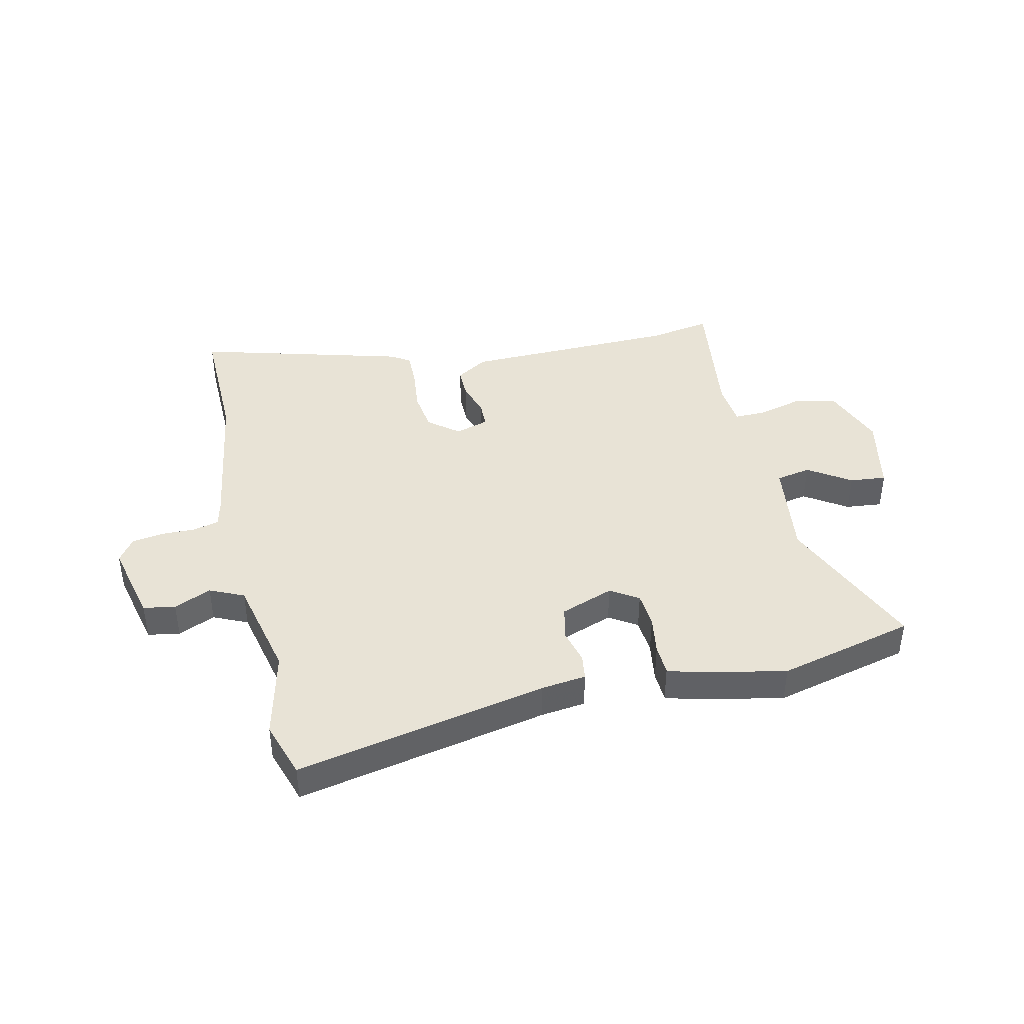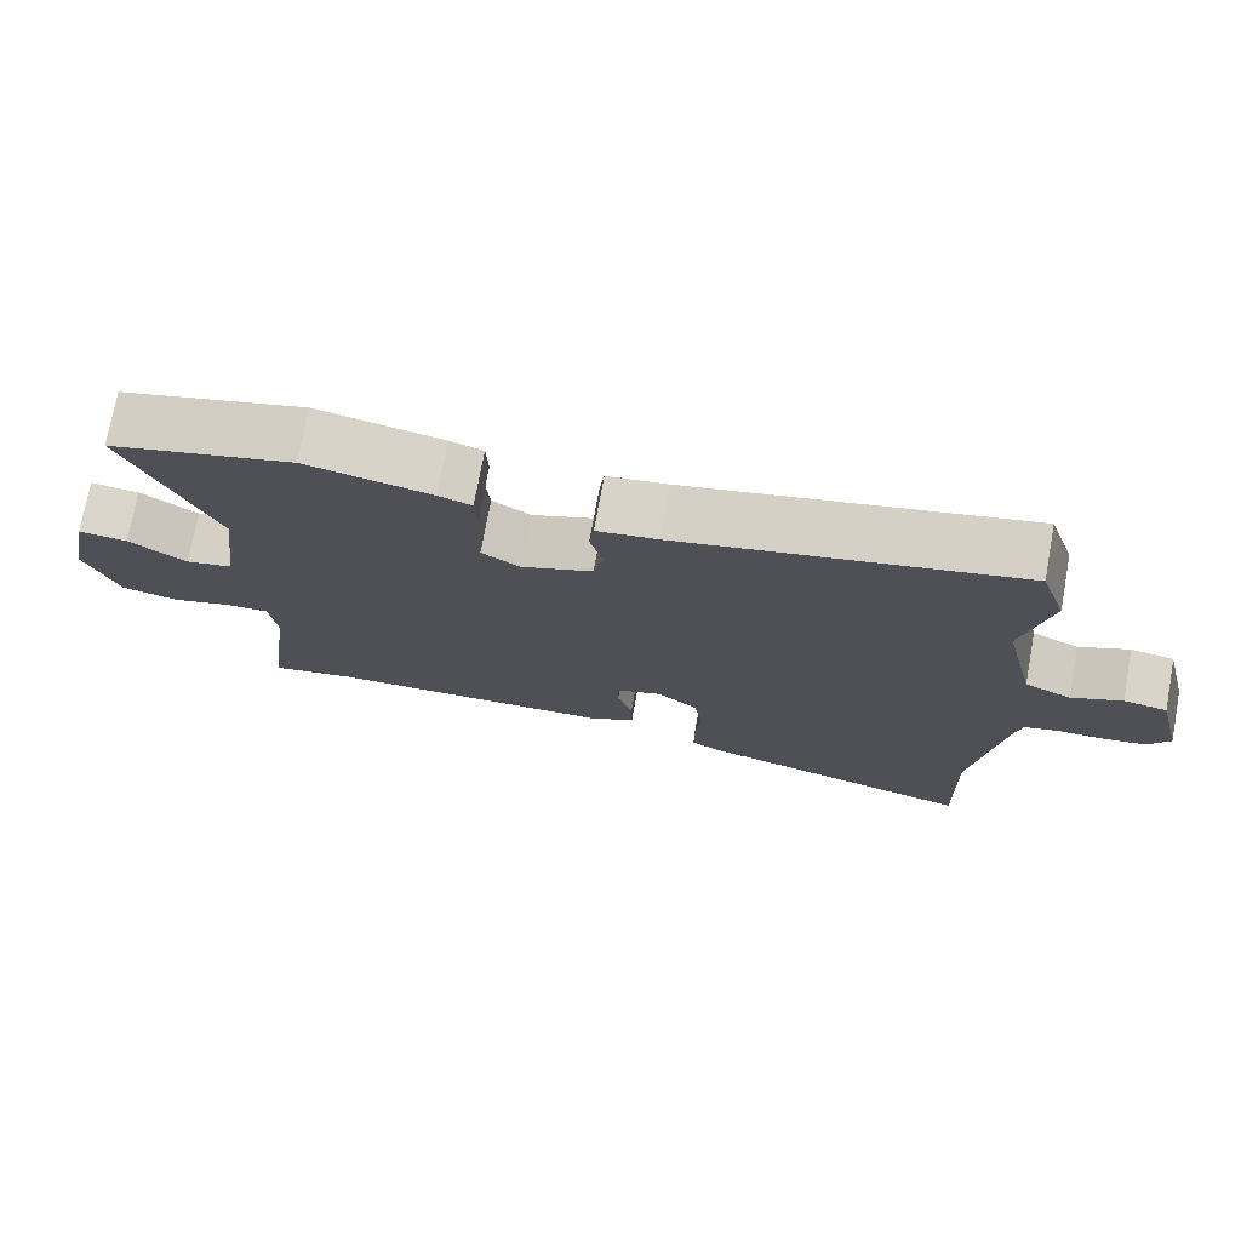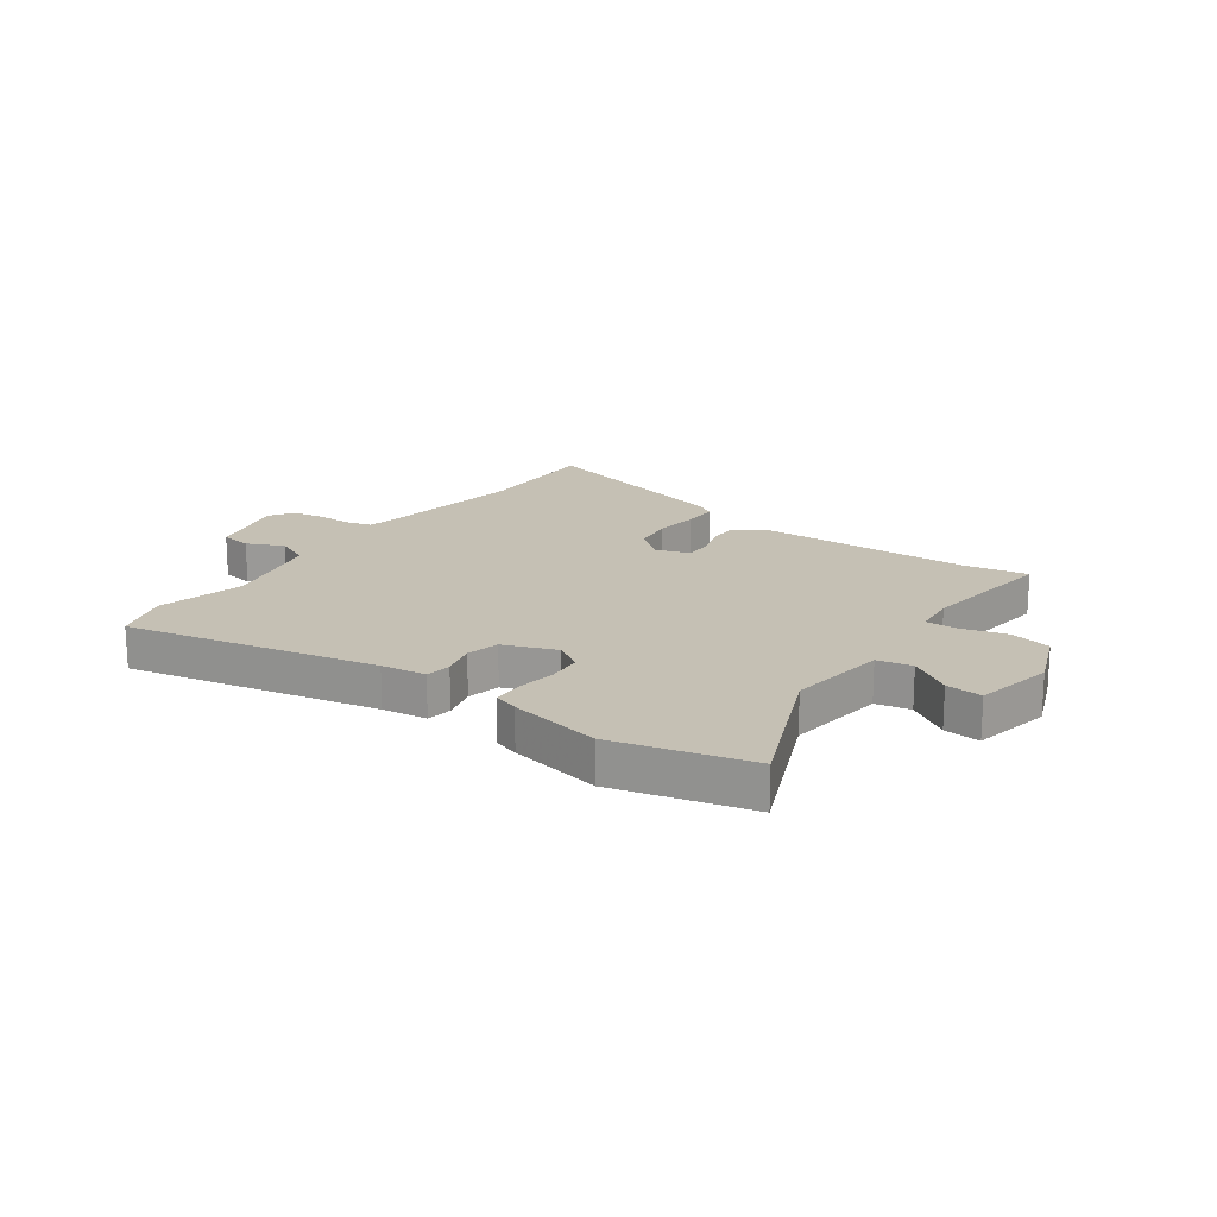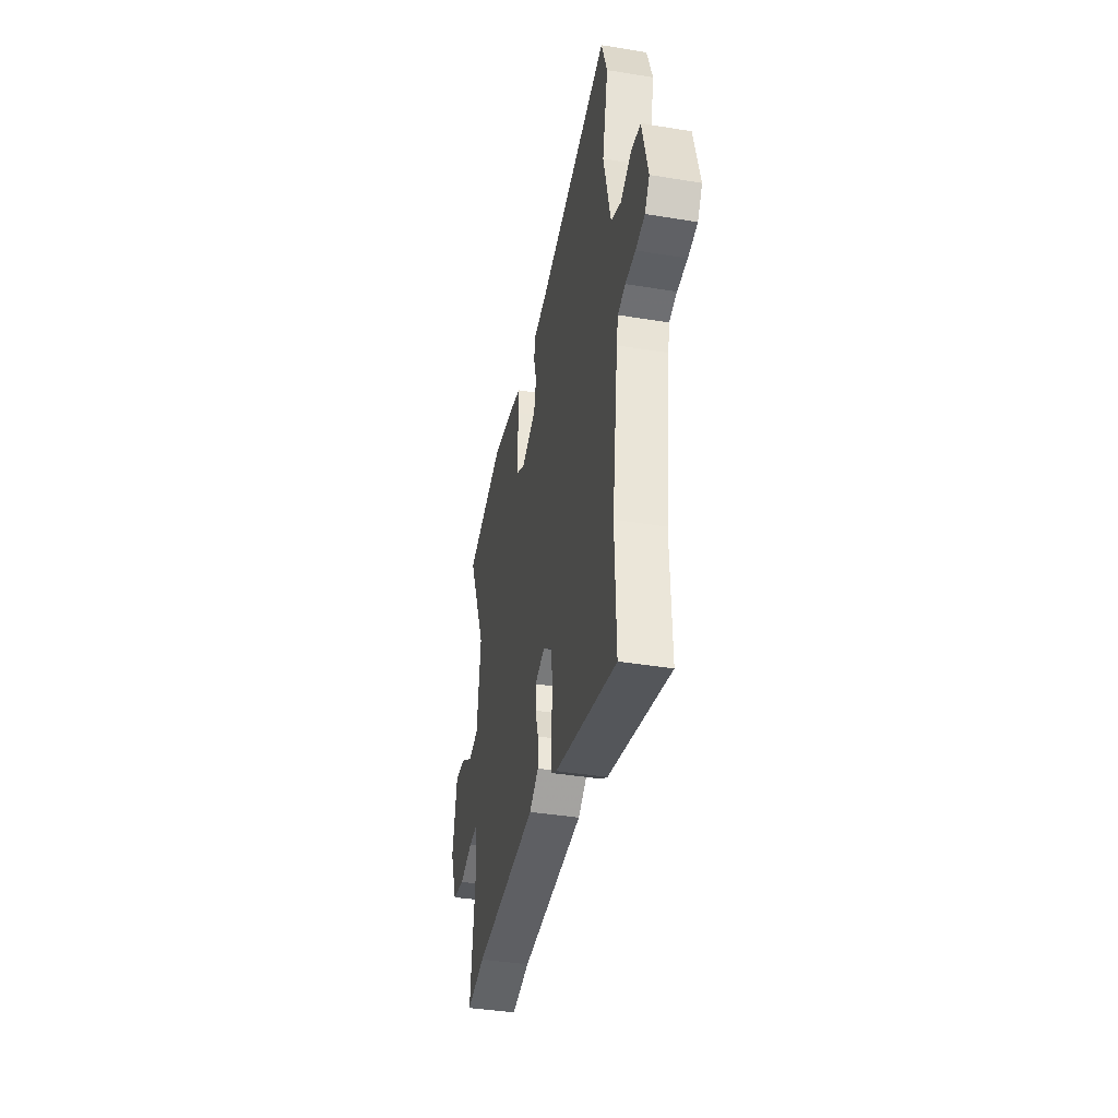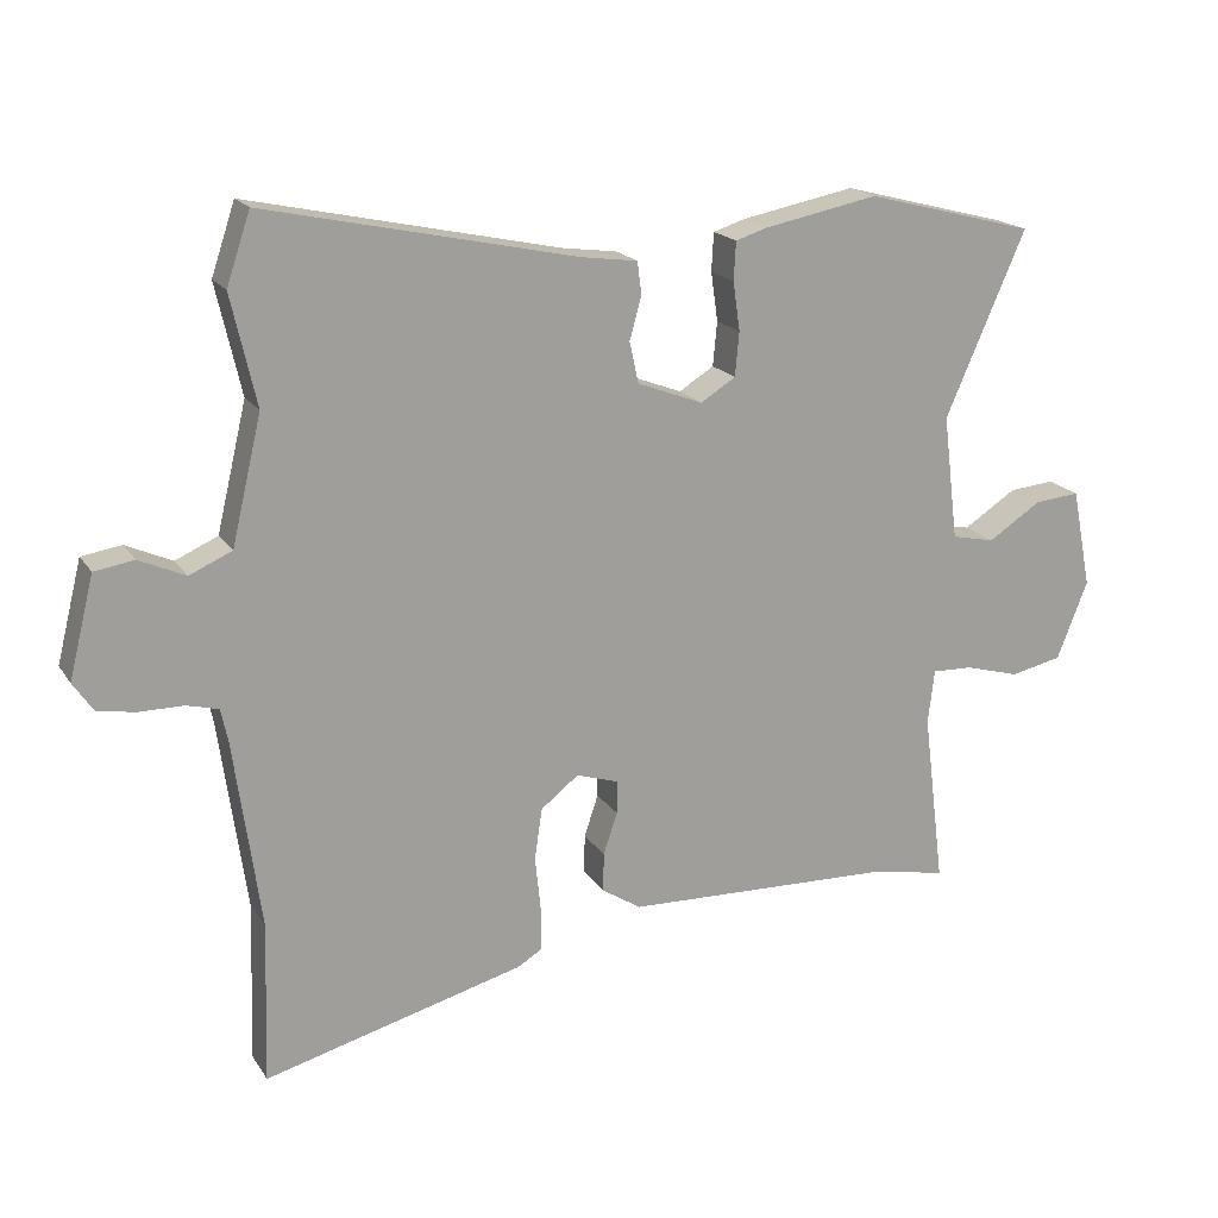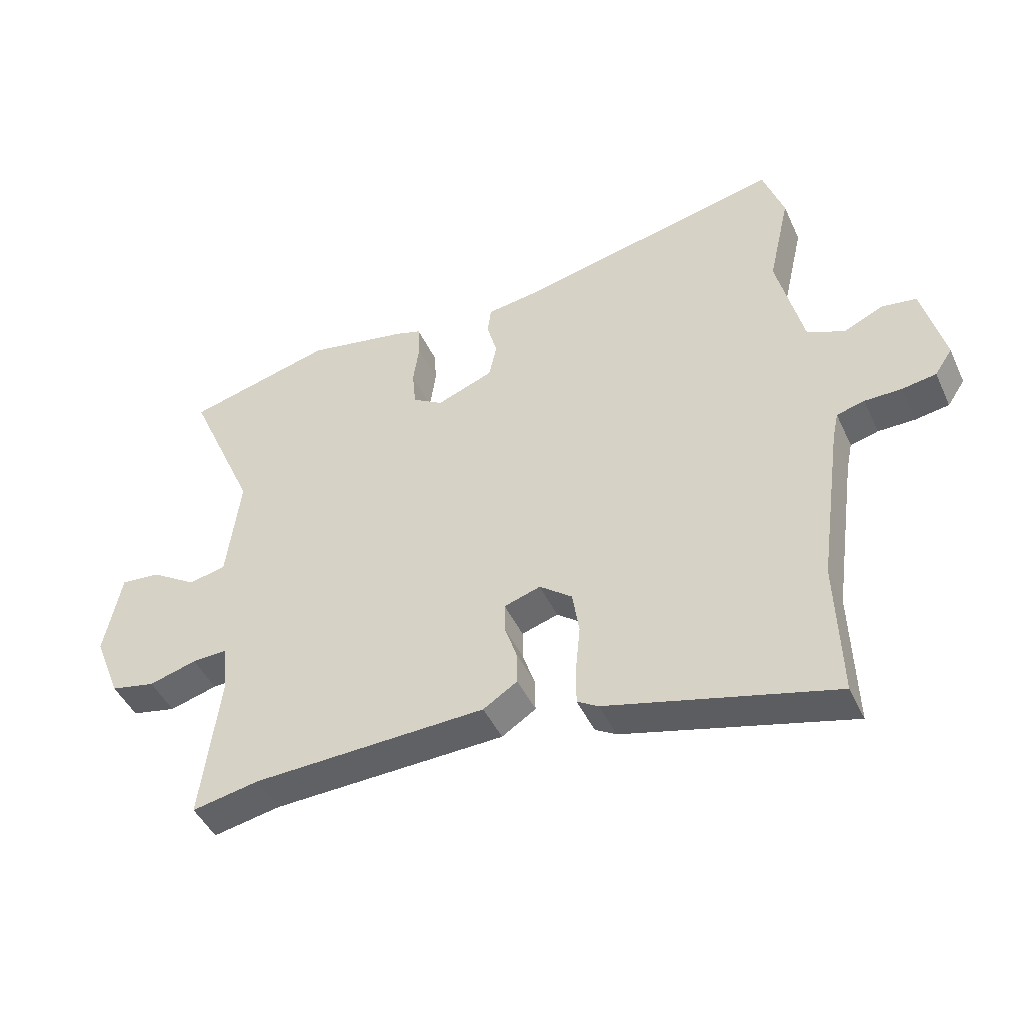
<metadata>
{"format":"obj","ext":"obj","renderer":"f3d","projection":"perspective","resolution":1024,"background":"white","views":[{"elev":41.6,"azim":-12.1,"up":"+Y"},{"elev":74.1,"azim":-169.6,"up":"+Z"},{"elev":18.3,"azim":35.9,"up":"+Y"},{"elev":-40.1,"azim":-101.4,"up":"+Z"},{"elev":18.5,"azim":-23.3,"up":"+Z"},{"elev":-45.6,"azim":-156.1,"up":"+Z"}]}
</metadata>
<code>
v 0.404 0.07 0.525
v 0.647 0.07 0.462
v 0.532 0.07 0.199
v 0.554 0.07 0.02
v 0.616 0.07 0.007
v 0.692 0.07 0.056
v 0.757 0.07 0.062
v 0.785 0.07 -0.08
v 0.741 0.07 -0.192
v 0.667 0.07 -0.208
v 0.588 0.07 -0.186
v 0.53 0.07 -0.184
v 0.521 0.07 -0.262
v 0.552 0.07 -0.51
v 0.441 0.07 -0.489
v 0.056 0.07 -0.476
v 0 0.07 -0.44
v 0.001 0.07 -0.384
v 0.021 0.07 -0.324
v 0.021 0.07 -0.276
v -0.039 0.07 -0.257
v -0.093 0.07 -0.299
v -0.104 0.07 -0.372
v -0.096 0.07 -0.452
v -0.096 0.07 -0.514
v -0.131 0.07 -0.535
v -0.504 0.07 -0.633
v -0.497 0.07 -0.402
v -0.535 0.07 -0.13
v -0.545 0.07 -0.083
v -0.591 0.07 -0.071
v -0.652 0.07 -0.071
v -0.708 0.07 -0.062
v -0.737 0.07 -0.019
v -0.701 0.07 0.125
v -0.644 0.07 0.134
v -0.578 0.07 0.104
v -0.517 0.07 0.131
v -0.474 0.07 0.312
v -0.51 0.07 0.47
v -0.476 0.07 0.571
v -0.03 0.07 0.474
v 0.05 0.07 0.463
v 0.056 0.07 0.417
v 0.039 0.07 0.355
v 0.052 0.07 0.296
v 0.146 0.07 0.26
v 0.196 0.07 0.291
v 0.202 0.07 0.354
v 0.192 0.07 0.424
v 0.195 0.07 0.479
v 0.239 0.07 0.493
v 0.404 0 0.525
v 0.647 0 0.462
v 0.532 0 0.199
v 0.554 0 0.02
v 0.616 0 0.007
v 0.692 0 0.056
v 0.757 0 0.062
v 0.785 0 -0.08
v 0.741 0 -0.192
v 0.667 0 -0.208
v 0.588 0 -0.186
v 0.53 0 -0.184
v 0.521 0 -0.262
v 0.552 0 -0.51
v 0.441 0 -0.489
v 0.056 0 -0.476
v 0 0 -0.44
v 0.001 0 -0.384
v 0.021 0 -0.324
v 0.021 0 -0.276
v -0.039 0 -0.257
v -0.093 0 -0.299
v -0.104 0 -0.372
v -0.096 0 -0.452
v -0.096 0 -0.514
v -0.131 0 -0.535
v -0.504 0 -0.633
v -0.497 0 -0.402
v -0.535 0 -0.13
v -0.545 0 -0.083
v -0.591 0 -0.071
v -0.652 0 -0.071
v -0.708 0 -0.062
v -0.737 0 -0.019
v -0.701 0 0.125
v -0.644 0 0.134
v -0.578 0 0.104
v -0.517 0 0.131
v -0.474 0 0.312
v -0.51 0 0.47
v -0.476 0 0.571
v -0.03 0 0.474
v 0.05 0 0.463
v 0.056 0 0.417
v 0.039 0 0.355
v 0.052 0 0.296
v 0.146 0 0.26
v 0.196 0 0.291
v 0.202 0 0.354
v 0.192 0 0.424
v 0.195 0 0.479
v 0.239 0 0.493
f 1 2 3
f 52 1 3
f 51 52 3
f 50 51 3
f 49 50 3
f 48 49 3 4
f 47 48 4
f 46 47 4
f 42 43 44 45
f 42 45 46
f 41 42 46
f 40 41 46
f 39 40 46
f 38 39 46 4
f 35 36 37
f 34 35 37
f 33 34 37
f 32 33 37
f 31 32 37
f 38 4 5
f 37 38 5
f 31 37 5
f 30 31 5
f 26 27 28
f 25 26 28
f 24 25 28
f 23 24 28
f 22 23 28 29
f 21 22 29 30
f 17 18 19
f 16 17 19
f 15 16 19
f 15 19 20
f 14 15 20
f 13 14 20
f 20 21 30
f 13 20 30
f 12 13 30
f 9 10 11
f 8 9 11
f 7 8 11
f 6 7 11
f 5 6 11
f 5 11 12 30
f 55 54 53
f 55 53 104
f 55 104 103
f 55 103 102
f 55 102 101
f 56 55 101 100
f 56 100 99
f 56 99 98
f 97 96 95 94
f 98 97 94
f 98 94 93
f 98 93 92
f 98 92 91
f 56 98 91 90
f 89 88 87
f 89 87 86
f 89 86 85
f 89 85 84
f 89 84 83
f 57 56 90
f 57 90 89
f 57 89 83
f 57 83 82
f 80 79 78
f 80 78 77
f 80 77 76
f 80 76 75
f 81 80 75 74
f 82 81 74 73
f 71 70 69
f 71 69 68
f 71 68 67
f 72 71 67
f 72 67 66
f 72 66 65
f 82 73 72
f 82 72 65
f 82 65 64
f 63 62 61
f 63 61 60
f 63 60 59
f 63 59 58
f 63 58 57
f 82 64 63 57
f 1 53 54 2
f 2 54 55 3
f 3 55 56 4
f 4 56 57 5
f 5 57 58 6
f 6 58 59 7
f 7 59 60 8
f 8 60 61 9
f 9 61 62 10
f 10 62 63 11
f 11 63 64 12
f 12 64 65 13
f 13 65 66 14
f 14 66 67 15
f 15 67 68 16
f 16 68 69 17
f 17 69 70 18
f 18 70 71 19
f 19 71 72 20
f 20 72 73 21
f 21 73 74 22
f 22 74 75 23
f 23 75 76 24
f 24 76 77 25
f 25 77 78 26
f 26 78 79 27
f 27 79 80 28
f 28 80 81 29
f 29 81 82 30
f 30 82 83 31
f 31 83 84 32
f 32 84 85 33
f 33 85 86 34
f 34 86 87 35
f 35 87 88 36
f 36 88 89 37
f 37 89 90 38
f 38 90 91 39
f 39 91 92 40
f 40 92 93 41
f 41 93 94 42
f 42 94 95 43
f 43 95 96 44
f 44 96 97 45
f 45 97 98 46
f 46 98 99 47
f 47 99 100 48
f 48 100 101 49
f 49 101 102 50
f 50 102 103 51
f 51 103 104 52
f 52 104 53 1

</code>
